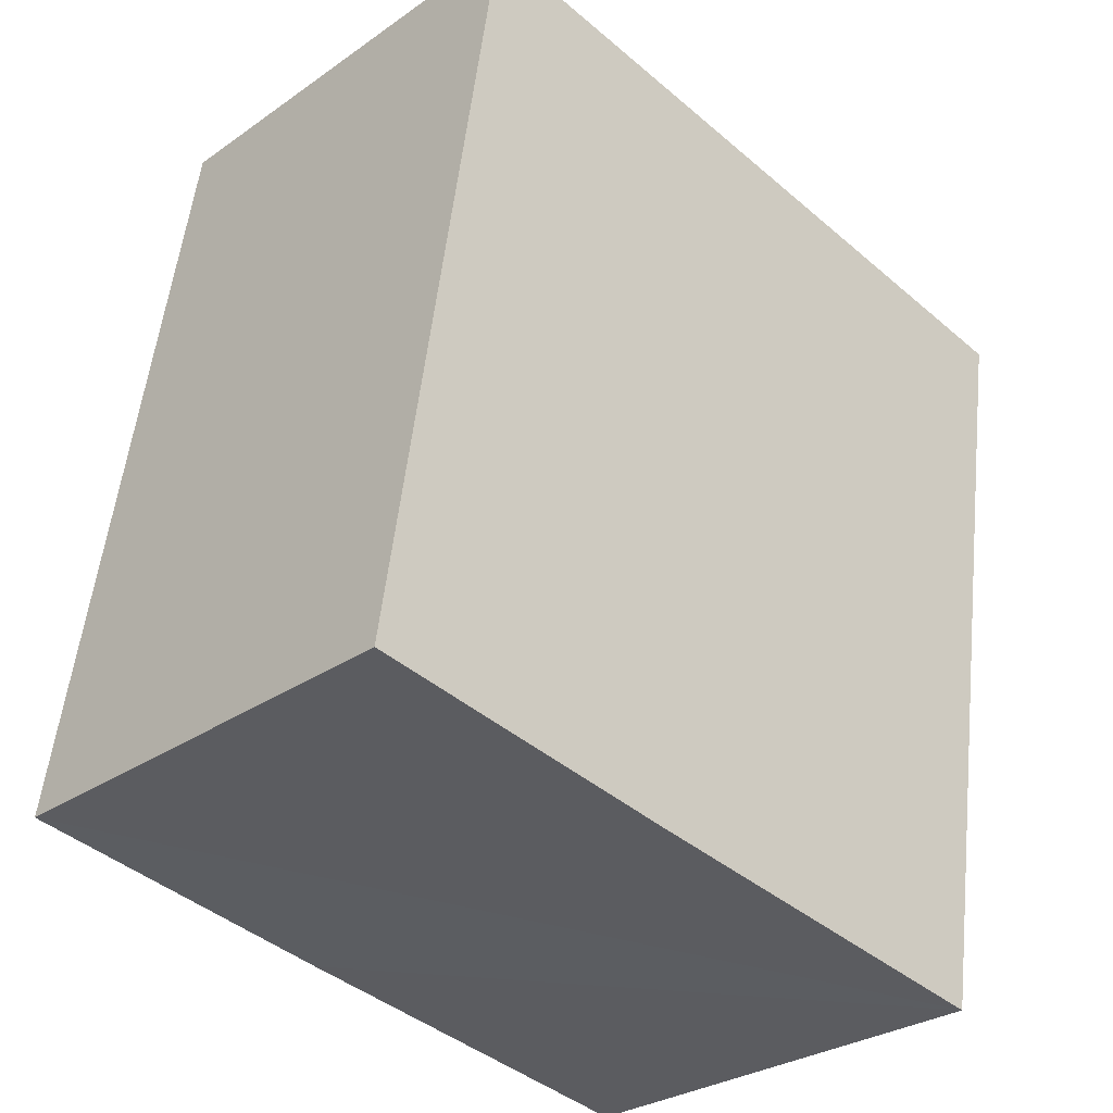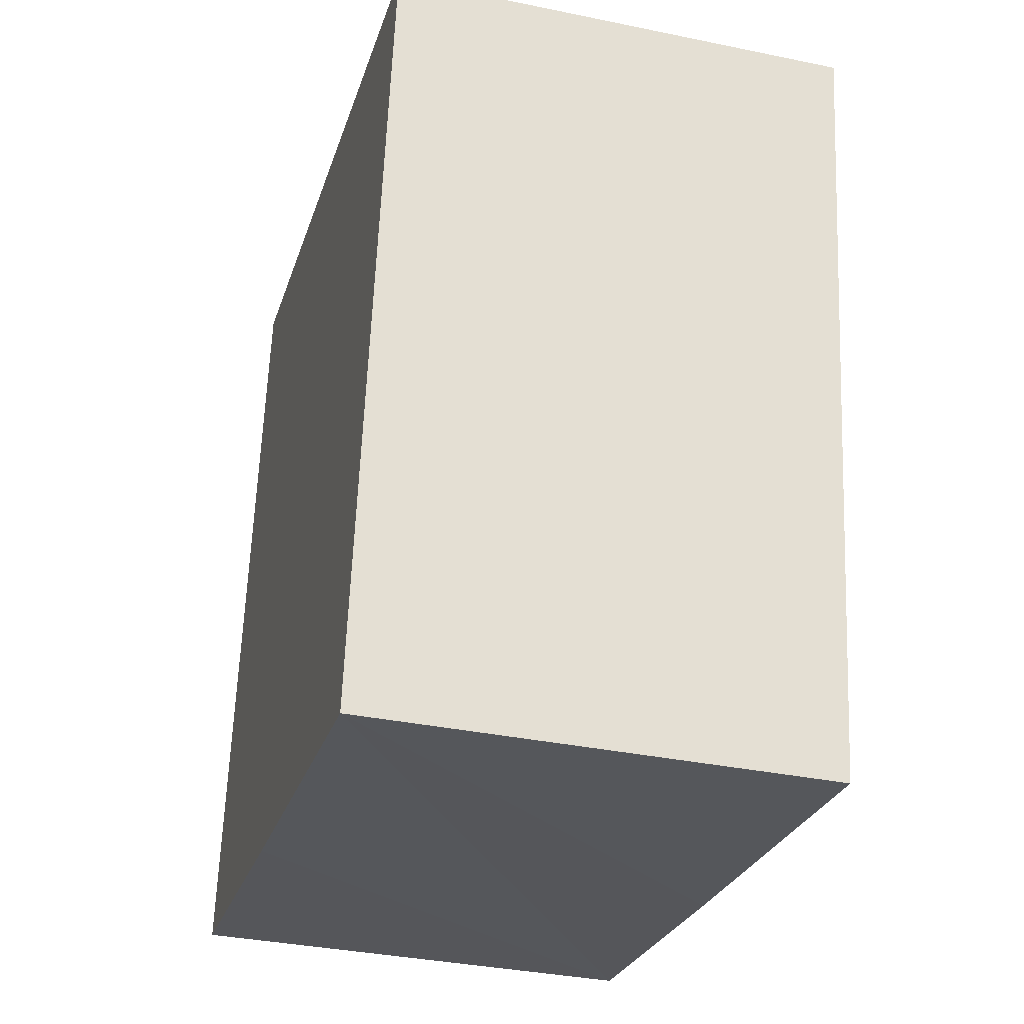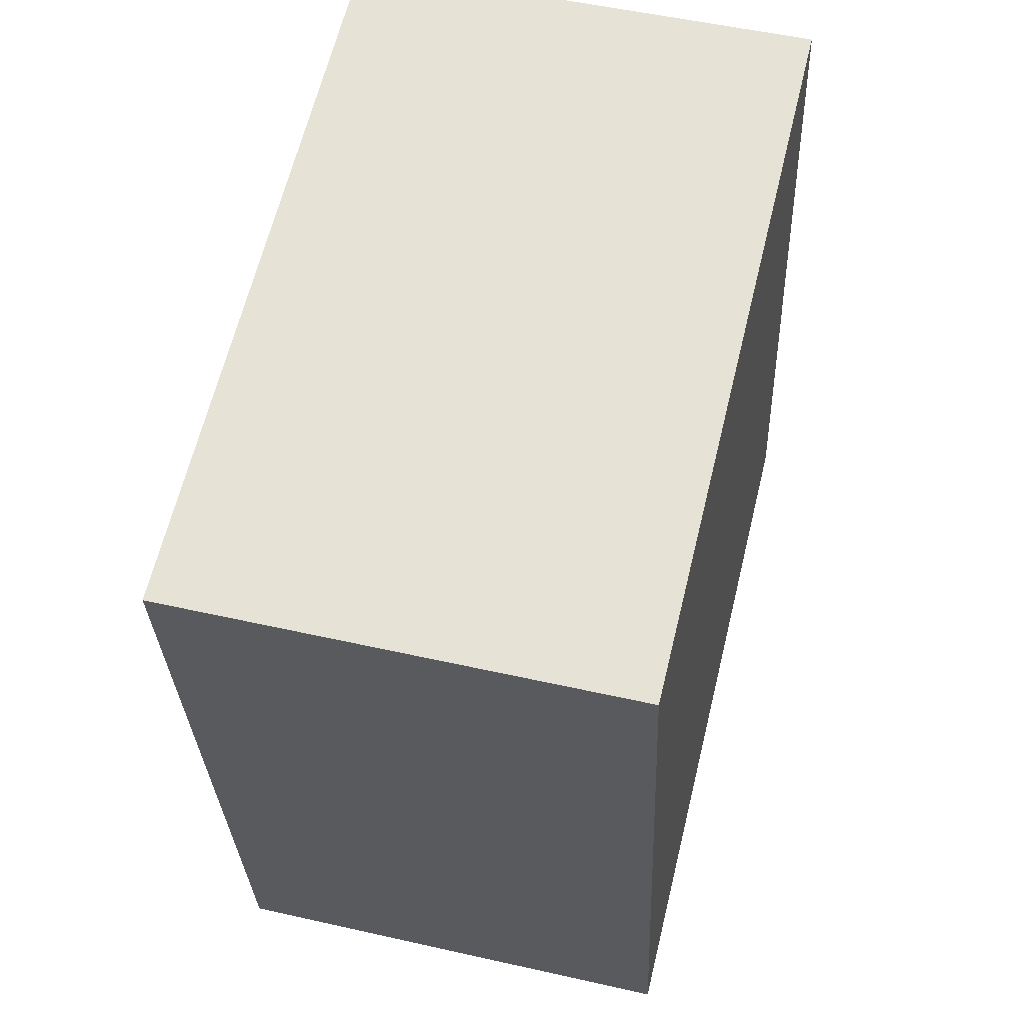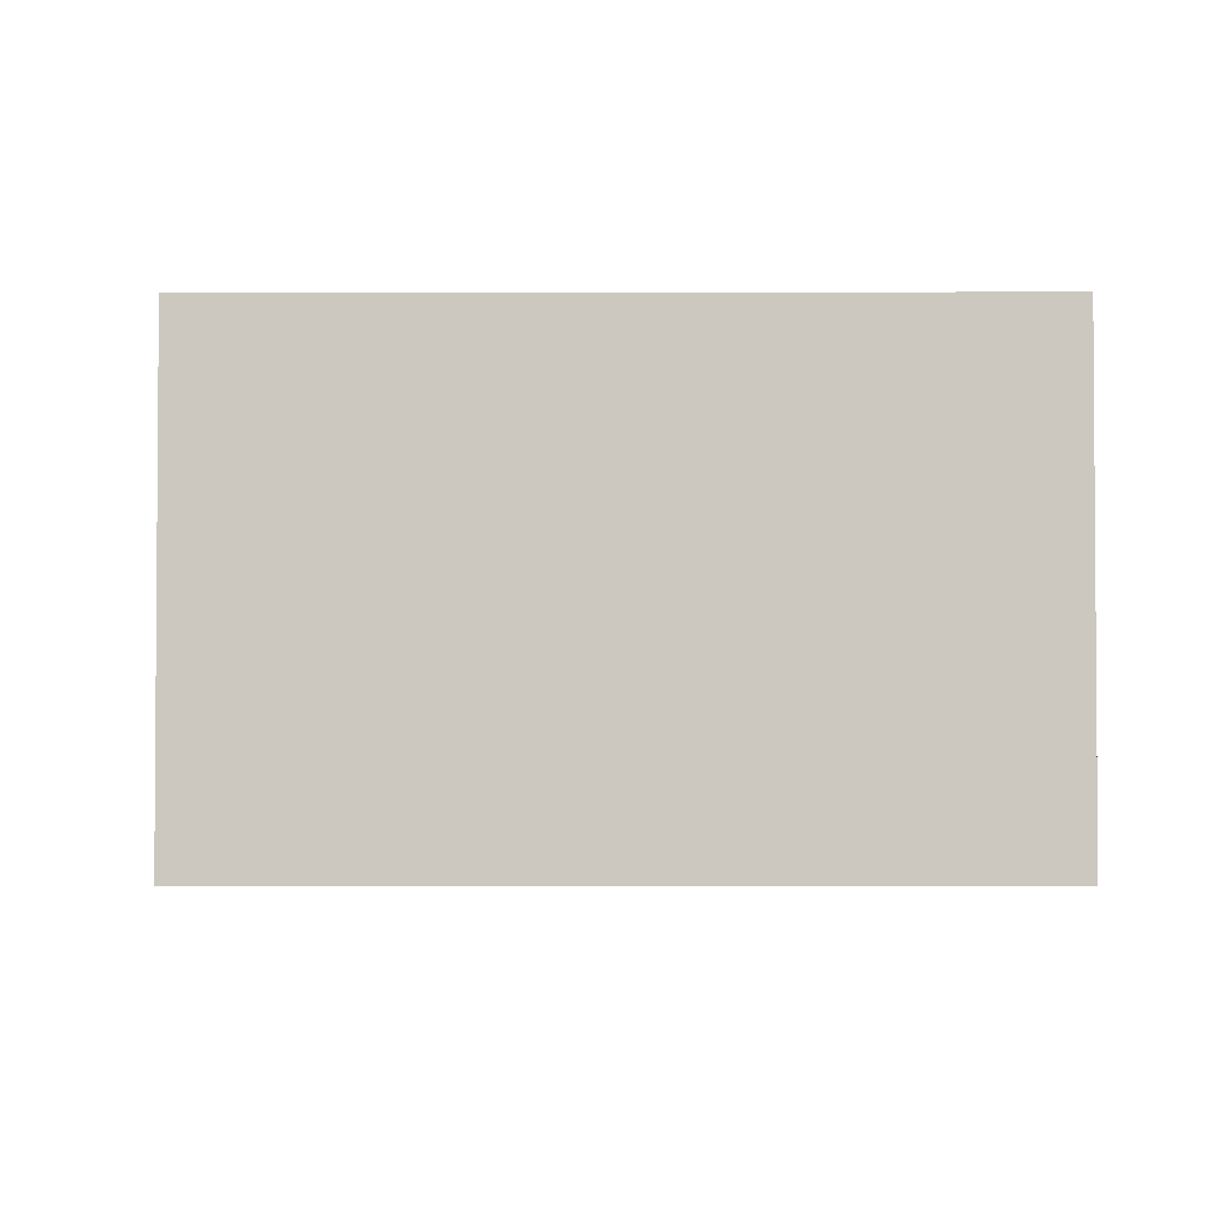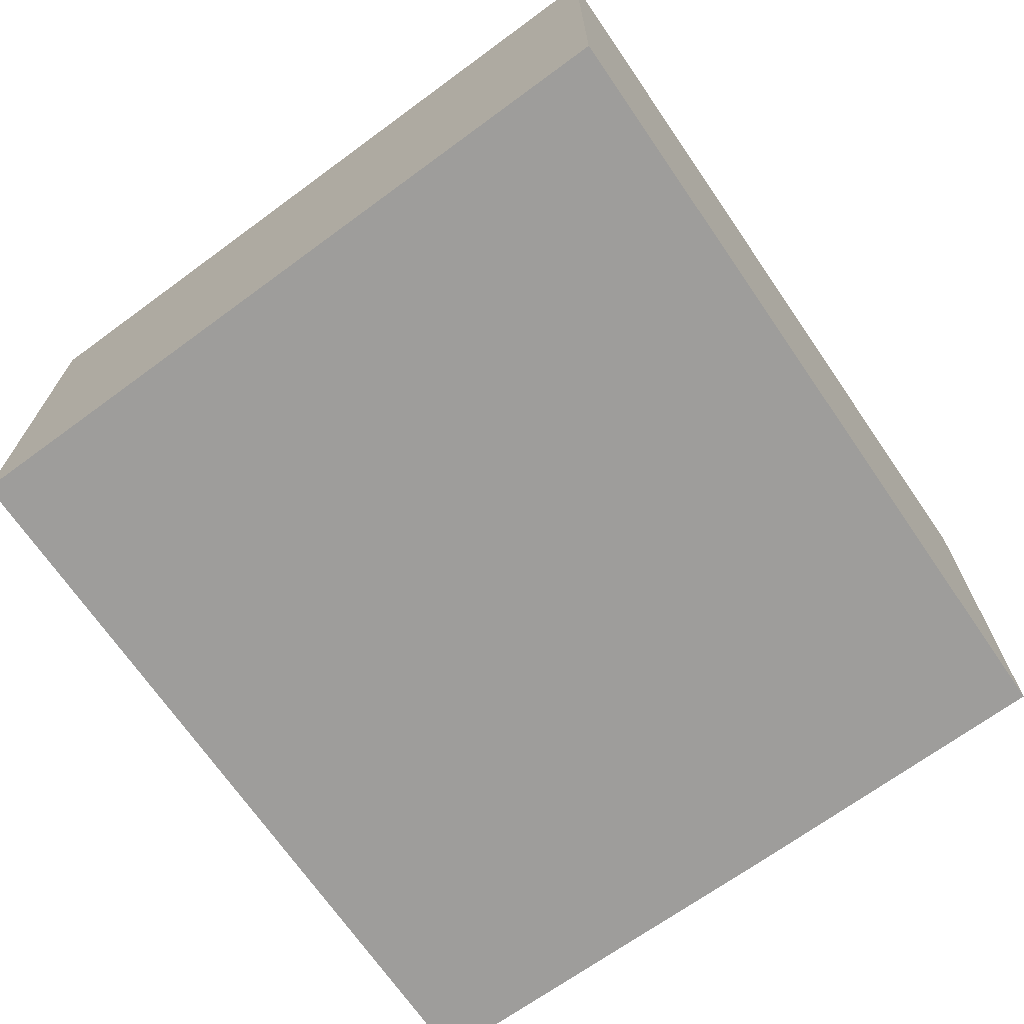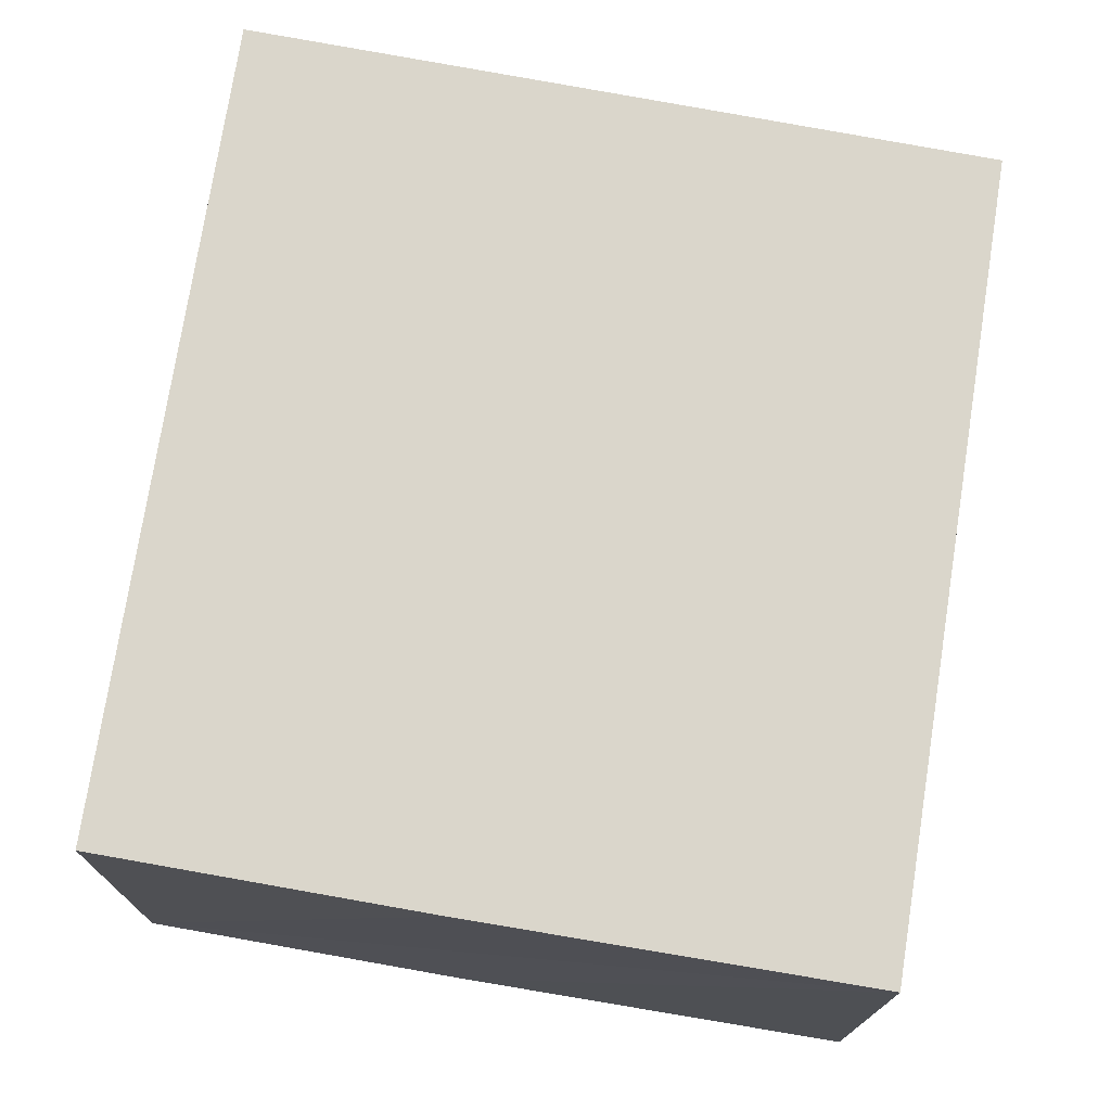
<metadata>
{"format":"obj","ext":"obj","renderer":"f3d","projection":"perspective","resolution":1024,"background":"white","views":[{"elev":-29.0,"azim":136.0,"up":"+Z"},{"elev":-35.5,"azim":-105.3,"up":"+Z"},{"elev":51.8,"azim":-76.2,"up":"+Z"},{"elev":-2.7,"azim":-10.4,"up":"+Y"},{"elev":-70.5,"azim":25.8,"up":"+Y"},{"elev":-15.9,"azim":179.6,"up":"+Z"}]}
</metadata>
<code>
v  0 4.262 2.61e-16
v  4.743 4.262 -6.559
v  1.148 4.262 -7.156
v  7.717 4.262 -6.033
v  1.424 4.262 0.265
v  6.613 4.262 1.231
v  6.613 -7.538e-17 1.231
v  7.717 3.694e-16 -6.033
v  4.743 4.016e-16 -6.559
v  1.148 4.382e-16 -7.156
v  0 0 0
v  1.424 -1.623e-17 0.265
g defaultobject
f 1 2 3
f 2 1 4
f 4 1 5
f 4 5 6
f 7 4 6
f 4 7 8
f 8 2 4
f 2 8 3
f 3 8 9
f 3 9 10
f 10 1 3
f 1 10 11
f 5 7 6
f 7 5 1
f 7 1 12
f 12 1 11
f 12 8 7
f 8 12 9
f 9 12 10
f 10 12 11

</code>
